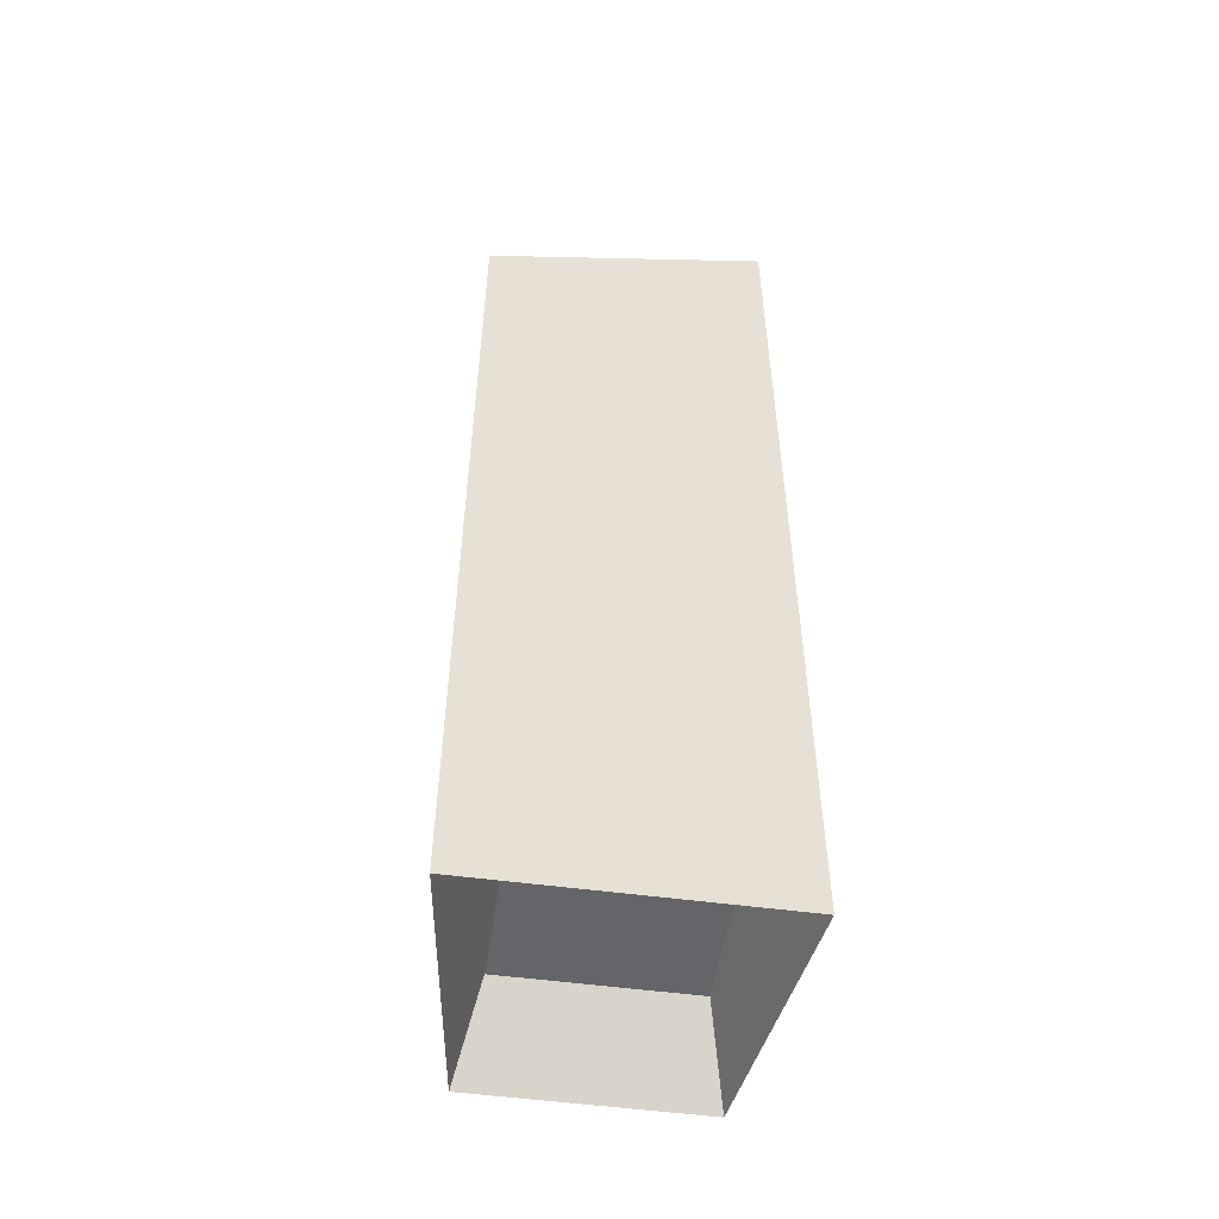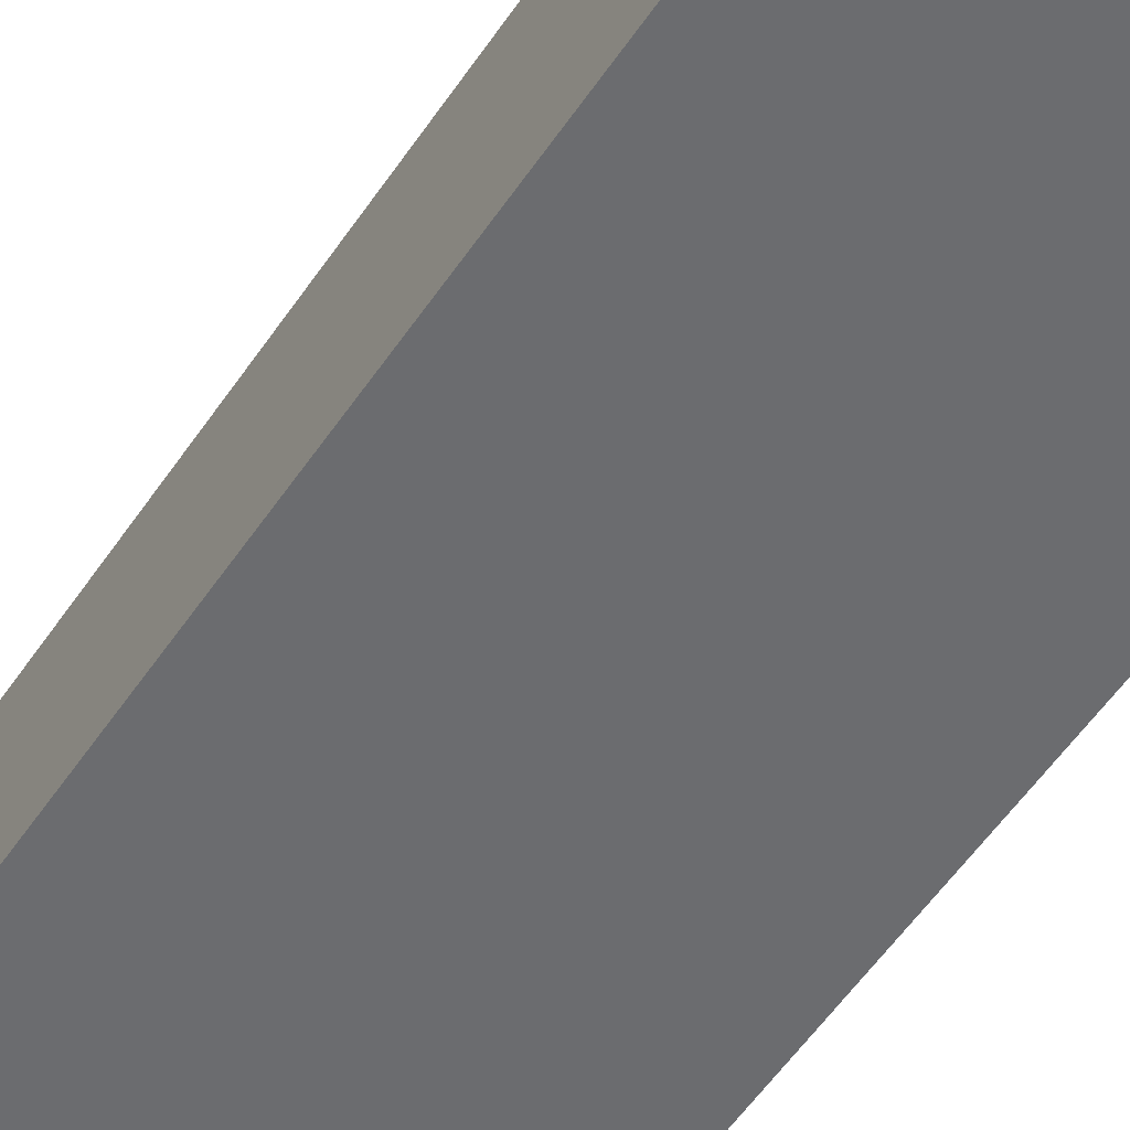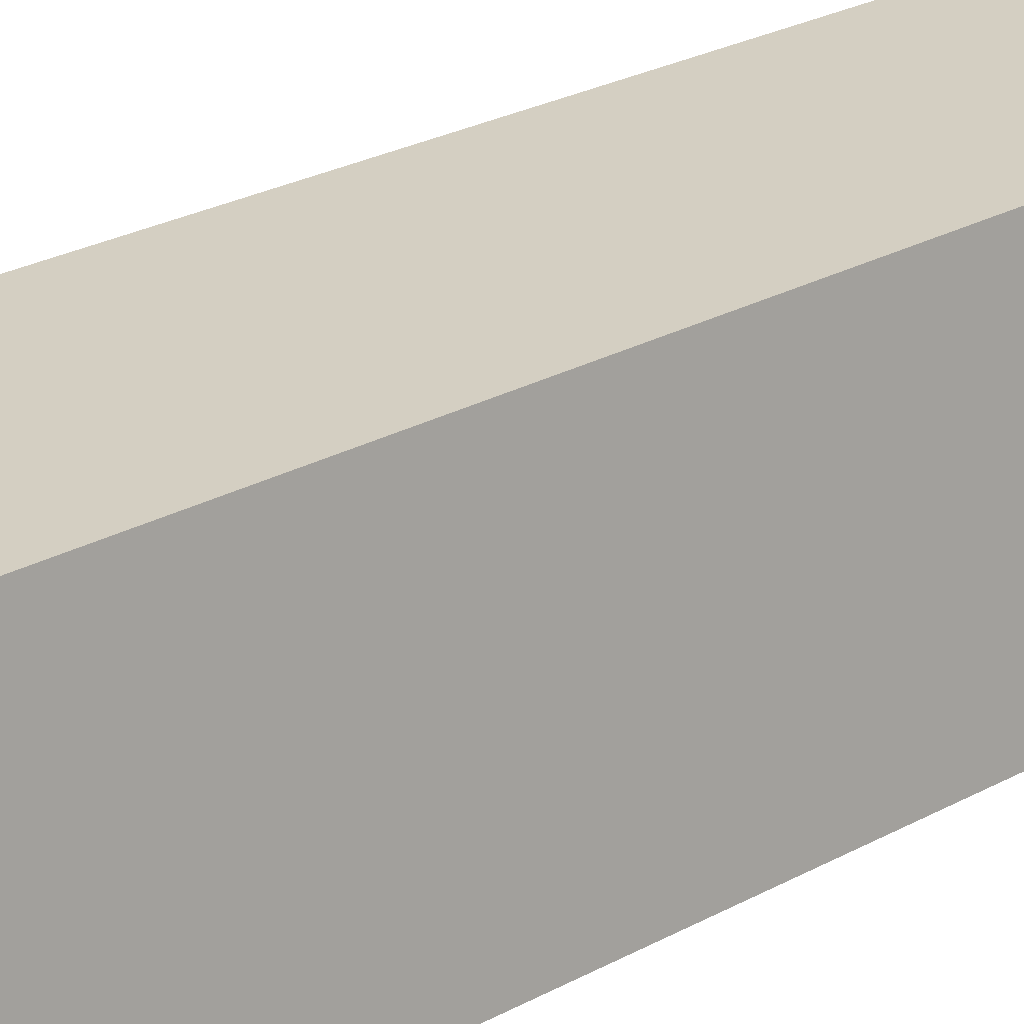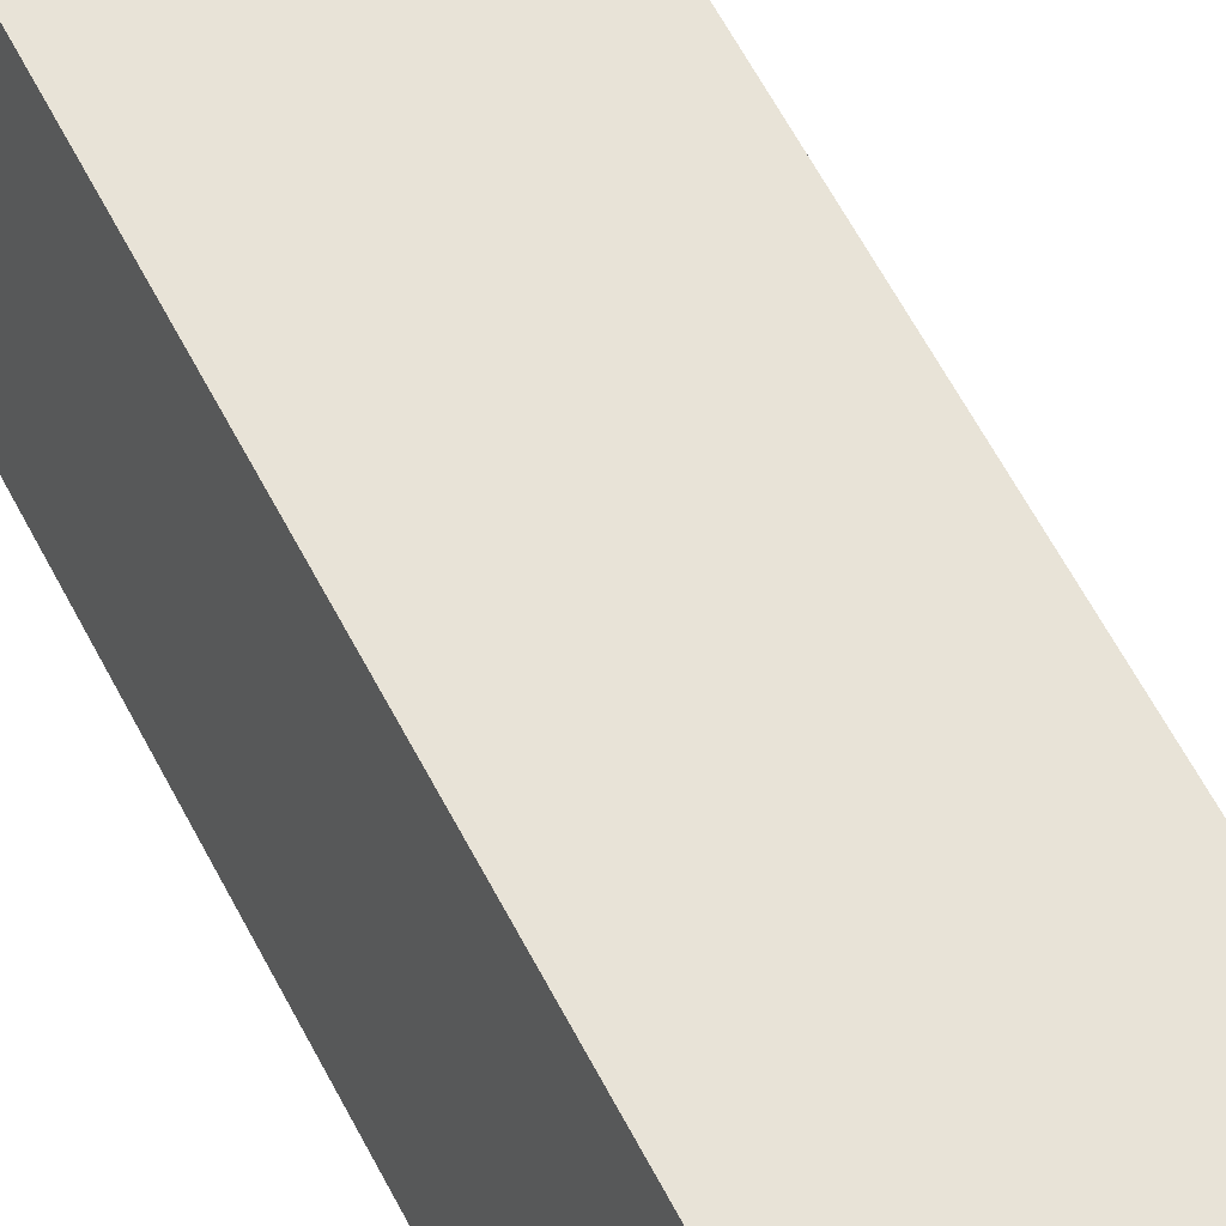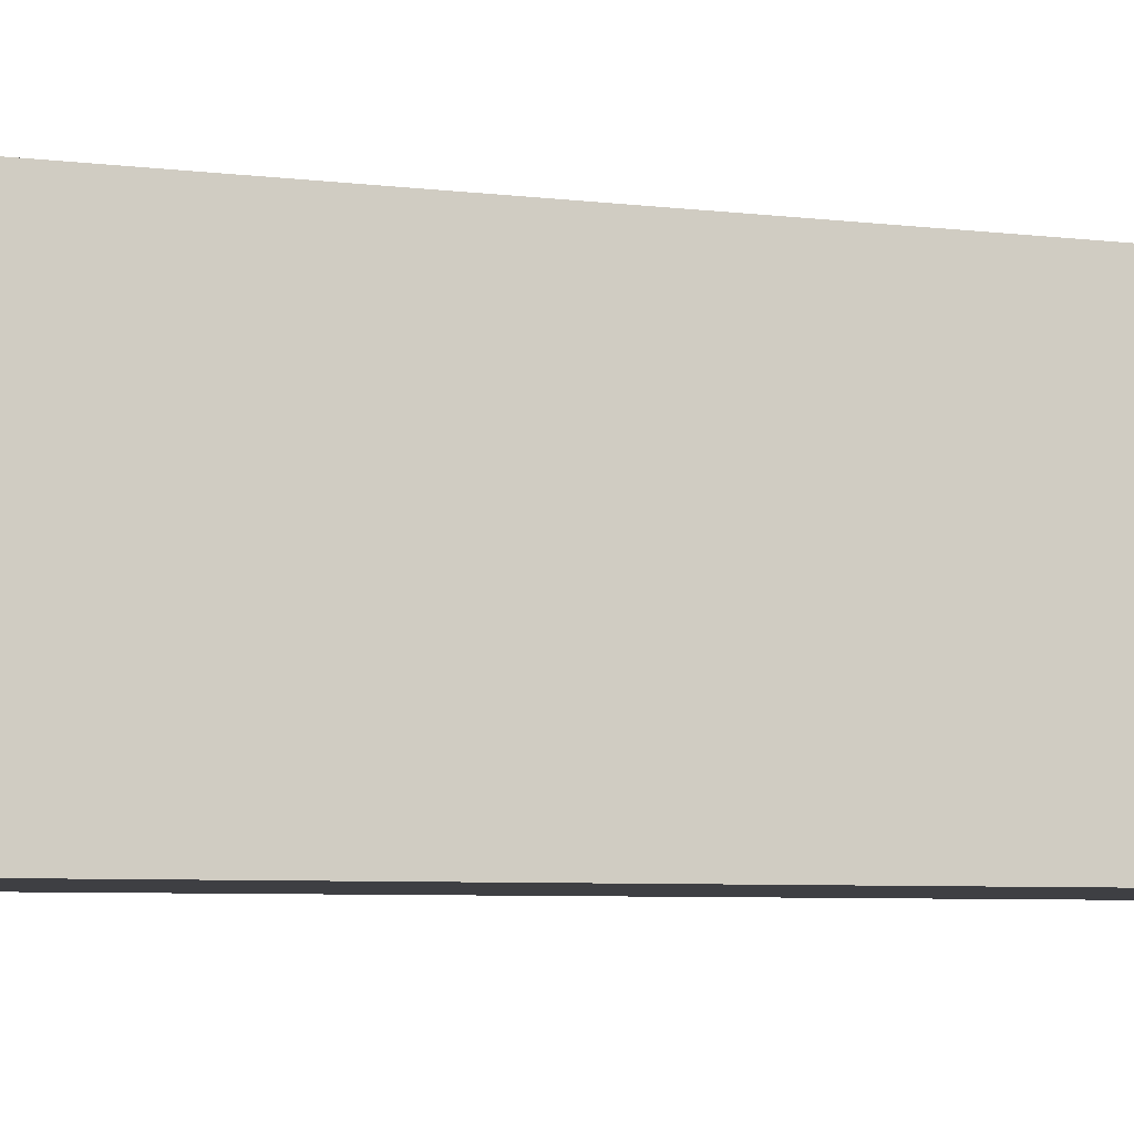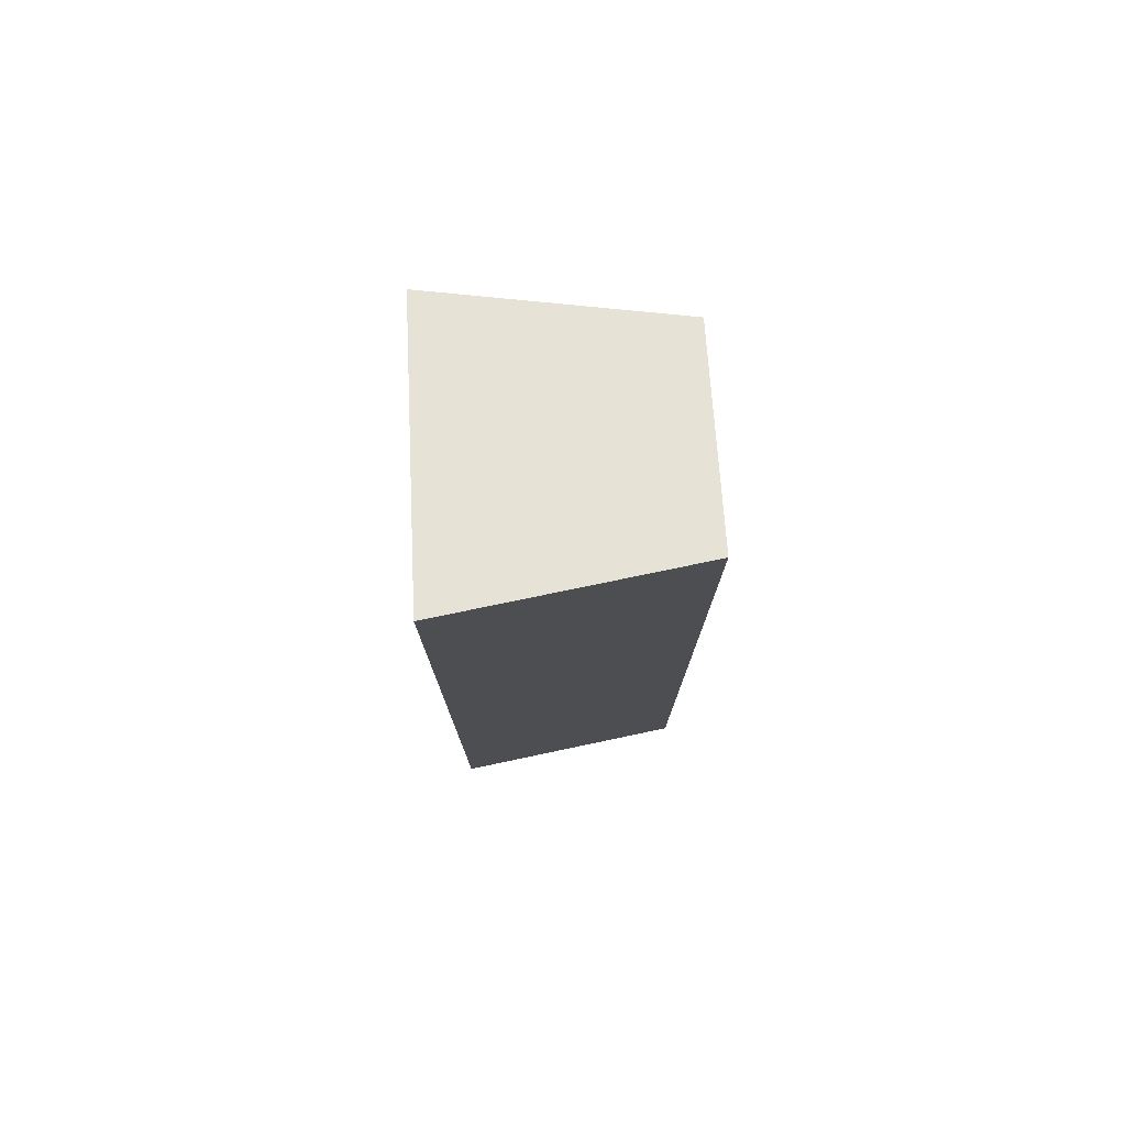
<metadata>
{"format":"obj","ext":"obj","renderer":"f3d","projection":"perspective","resolution":1024,"background":"white","views":[{"elev":-51.4,"azim":-8.4,"up":"+Z"},{"elev":-53.7,"azim":-32.9,"up":"+Y"},{"elev":25.8,"azim":-131.1,"up":"+Y"},{"elev":62.0,"azim":-27.5,"up":"+Y"},{"elev":-4.3,"azim":61.8,"up":"+Y"},{"elev":77.6,"azim":87.0,"up":"+Z"}]}
</metadata>
<code>
o panthereng1
v -0.7085 0.4974 -6.42
v -0.7085 -0.4974 -6.42
v -1.144 -0.9326 -7
v -0.8515 0.9326 -7
v 0.8515 0.9326 -7
v 0.7085 0.4974 -6.42
v 1.144 -0.9326 -7
v 0.7085 -0.4974 -6.42
v -1.117 -0.9326 -0.0718
v 1.117 -0.9326 0.4153
v 0.832 0.9326 0.4153
v -0.832 0.9326 -0.0718
v -0.7085 0.4974 -6.42
v -0.7085 0.4974 -6.42
v -0.7085 -0.4974 -6.42
v -0.7085 -0.4974 -6.42
v -1.144 -0.9326 -7
v -1.144 -0.9326 -7
v -1.117 -0.9326 -0.0718
v -1.117 -0.9326 -0.0718
v -0.832 0.9326 -0.0718
v -0.832 0.9326 -0.0718
v 0.832 0.9326 0.4153
v 0.832 0.9326 0.4153
v 1.117 -0.9326 0.4153
v 1.117 -0.9326 0.4153
v 1.144 -0.9326 -7
v 1.144 -0.9326 -7
v 1.144 -0.9326 -7
v 0.7085 -0.4974 -6.42
v 0.8515 0.9326 -7
v 0.8515 0.9326 -7
v 0.8515 0.9326 -7
v 0.7085 0.4974 -6.42
v 0.7085 0.4974 -6.42
v 0.7085 -0.4974 -6.42
v -0.8515 0.9326 -7
v -0.8515 0.9326 -7
v -0.8515 0.9326 -7
v -1.144 -0.9326 -7
f 1 2 3 39
f 6 13 4 5
f 33 29 8 35
f 16 30 28 18
f 15 14 34 36
f 9 10 11 12
f 17 7 26 19
f 27 31 24 25
f 32 37 22 23
f 38 40 20 21

</code>
